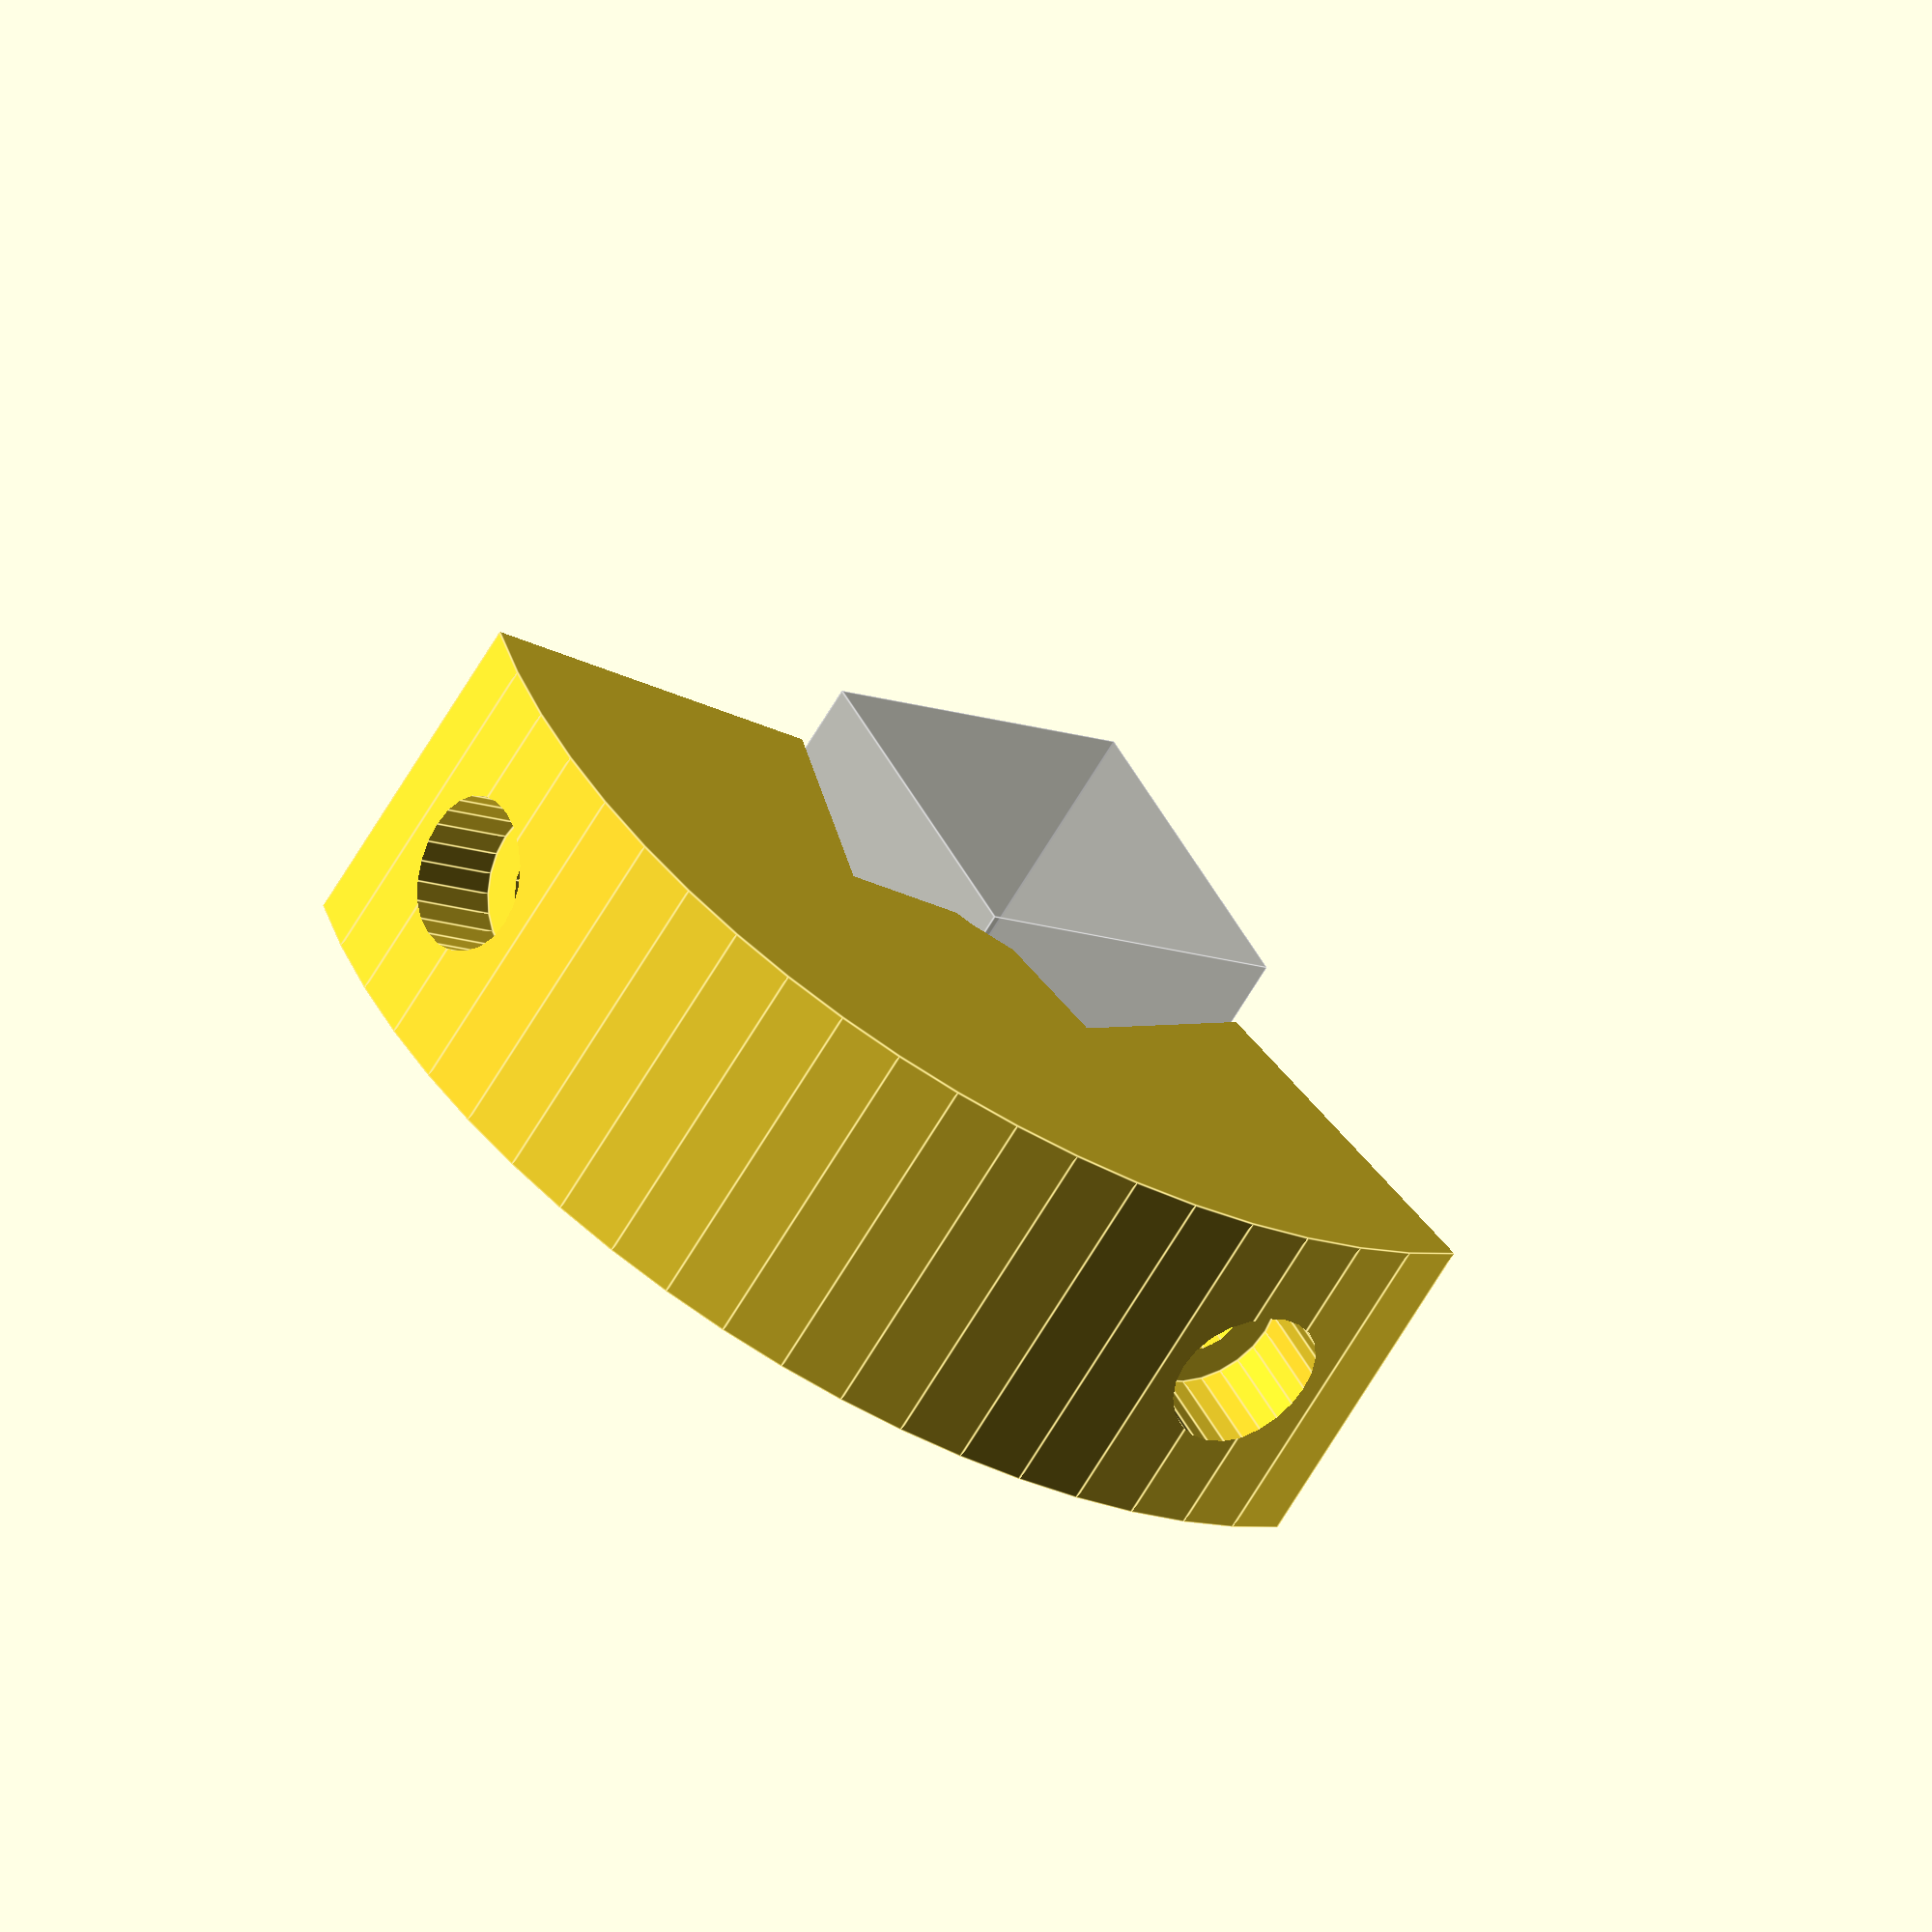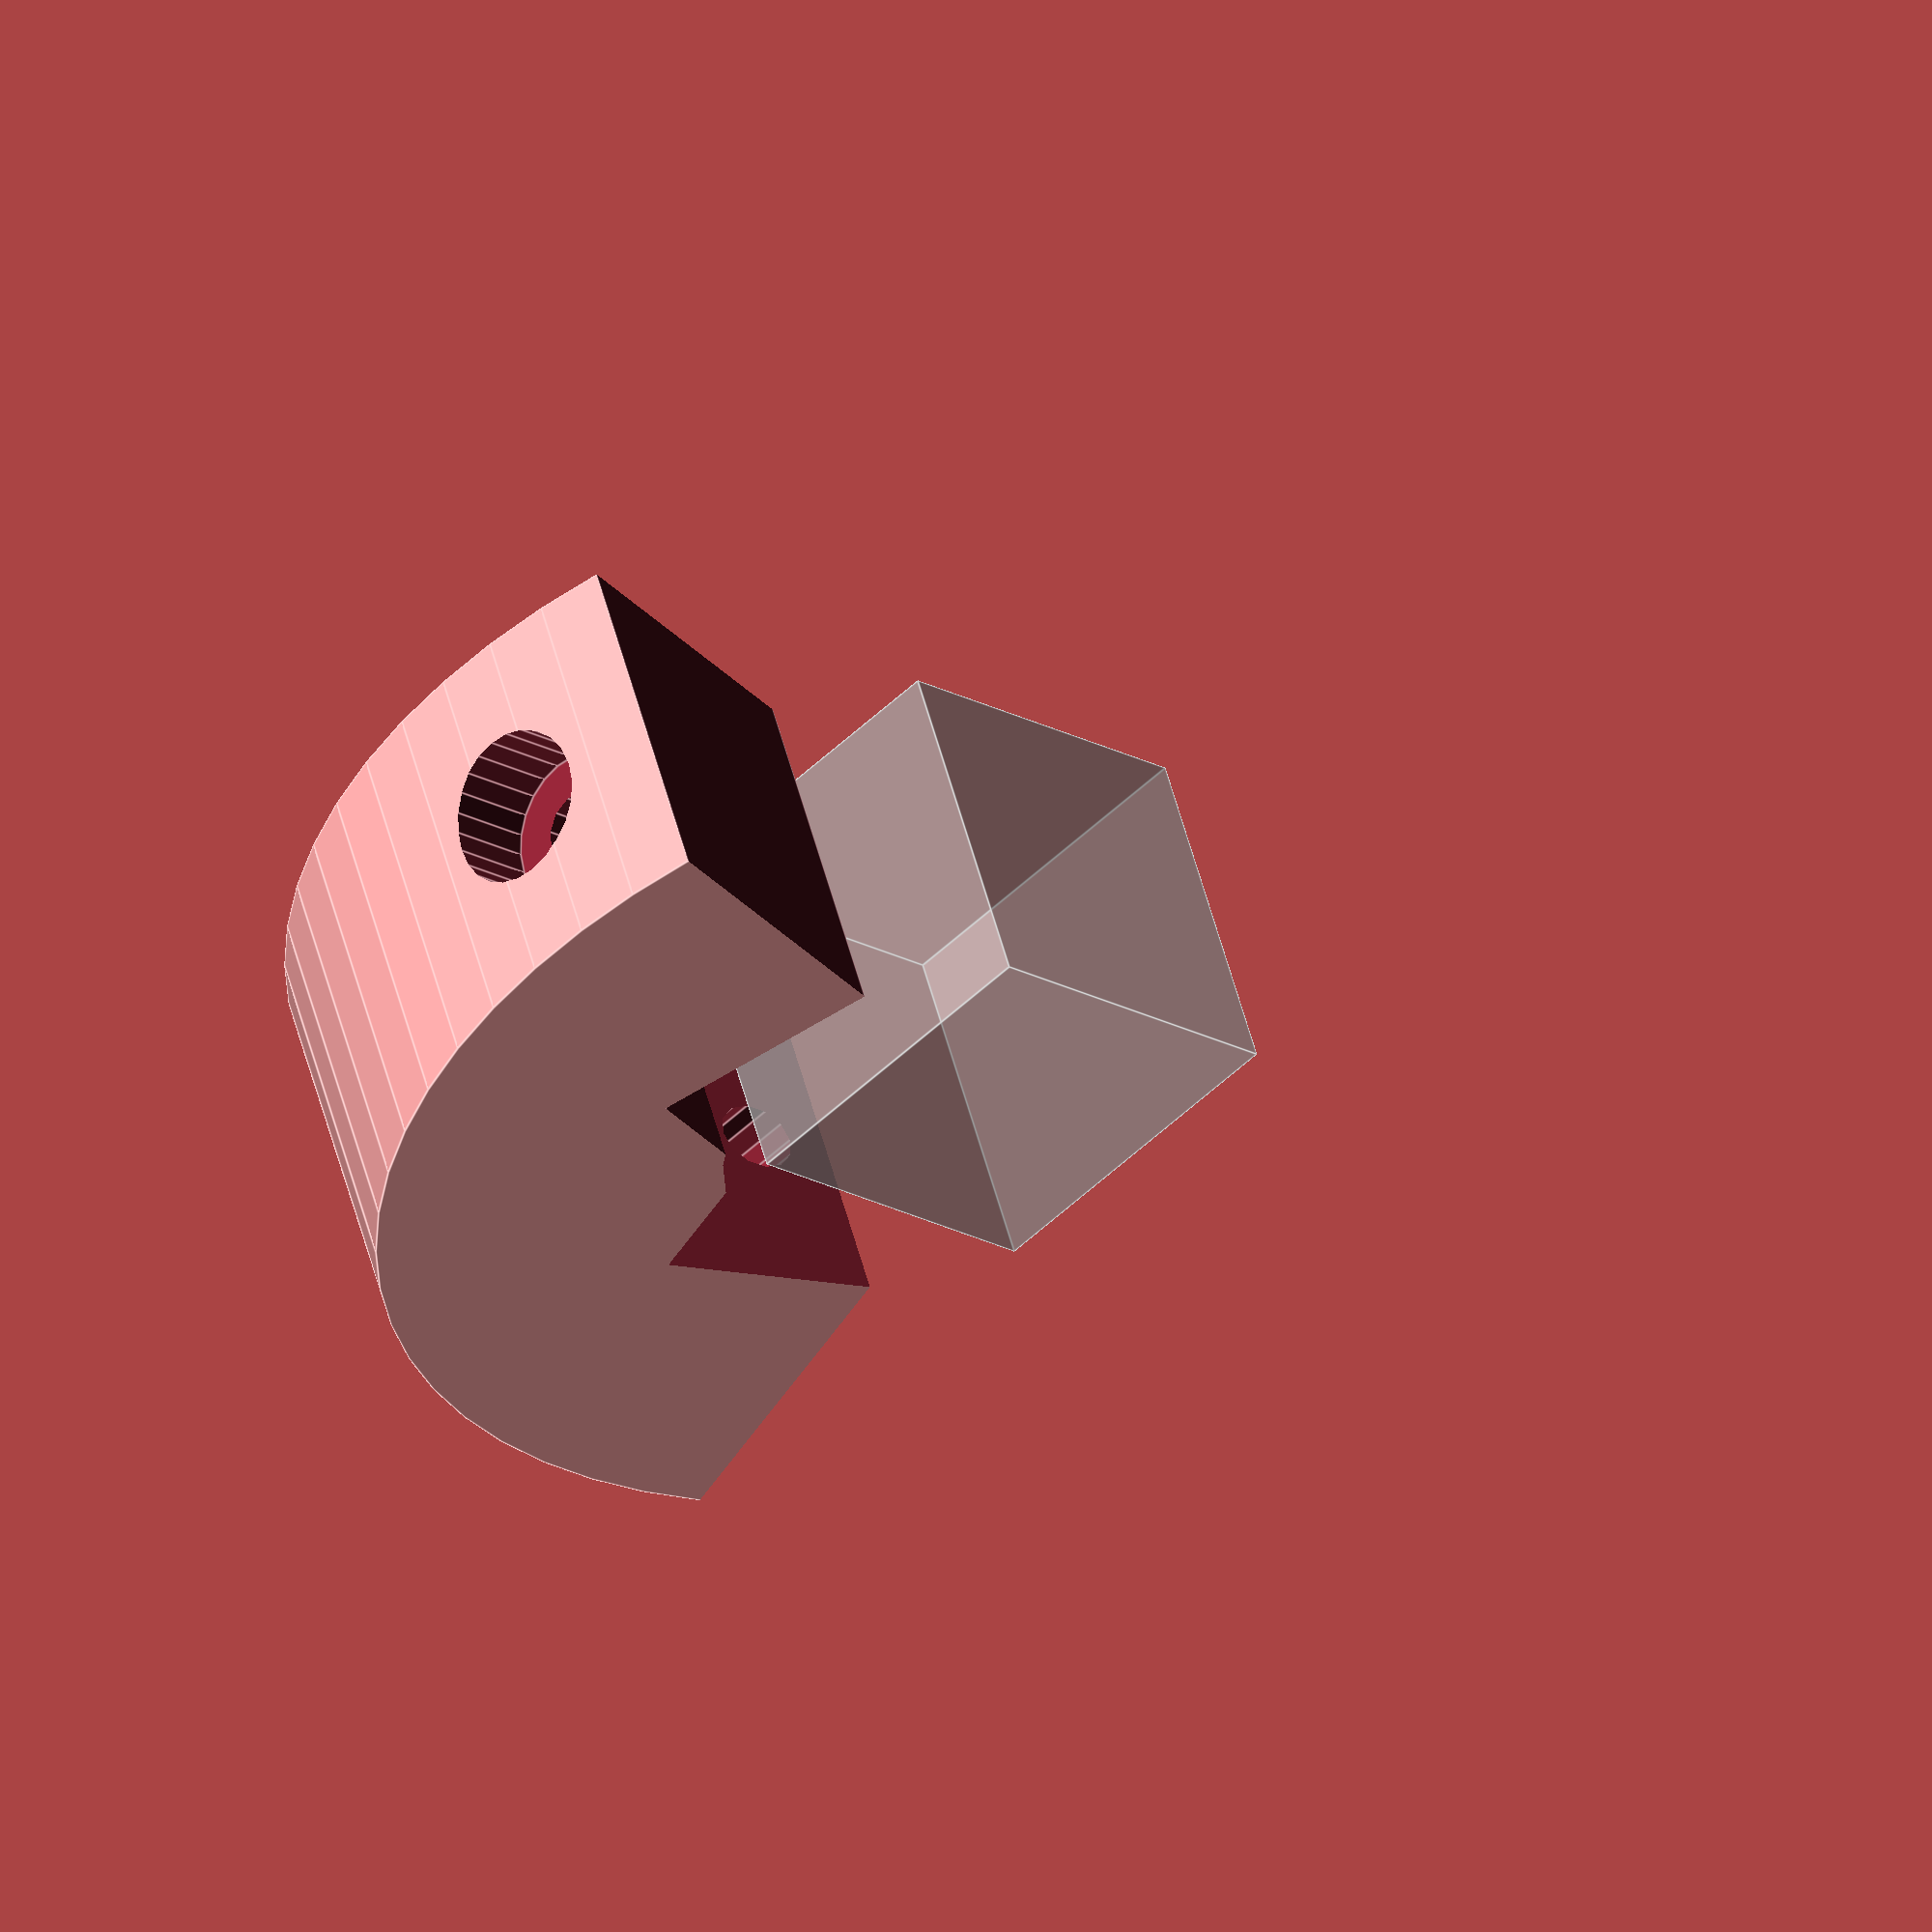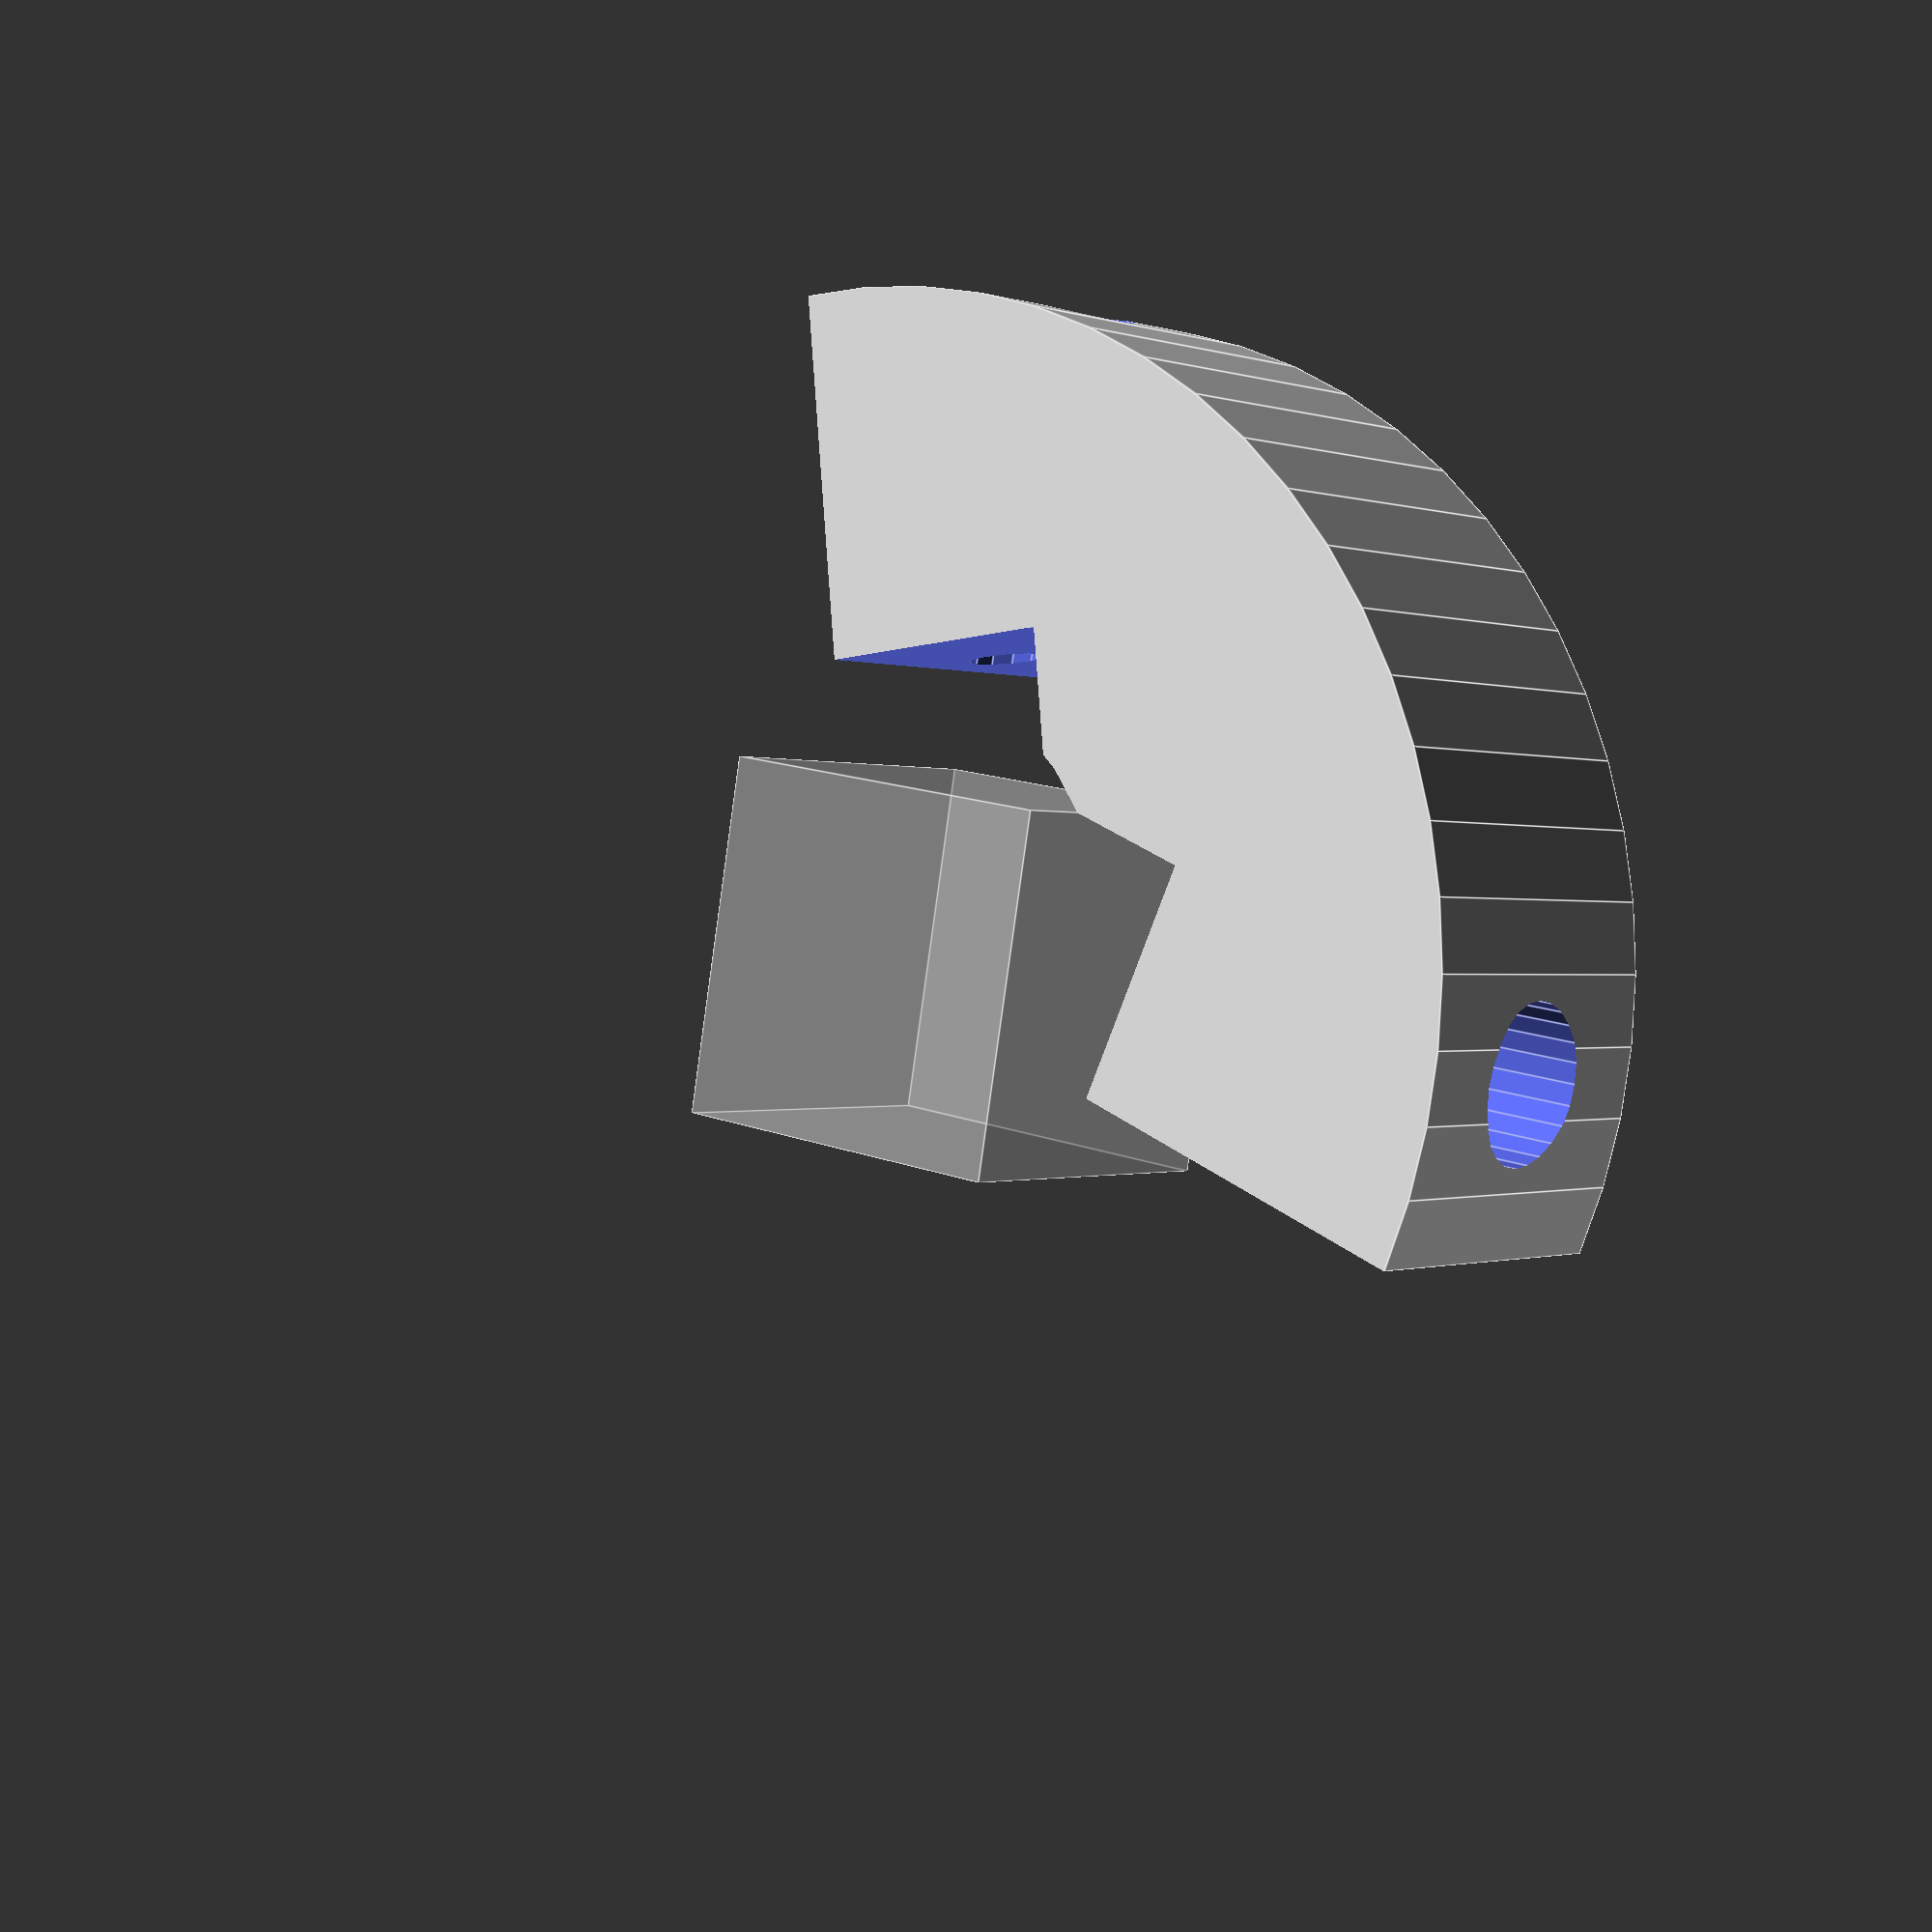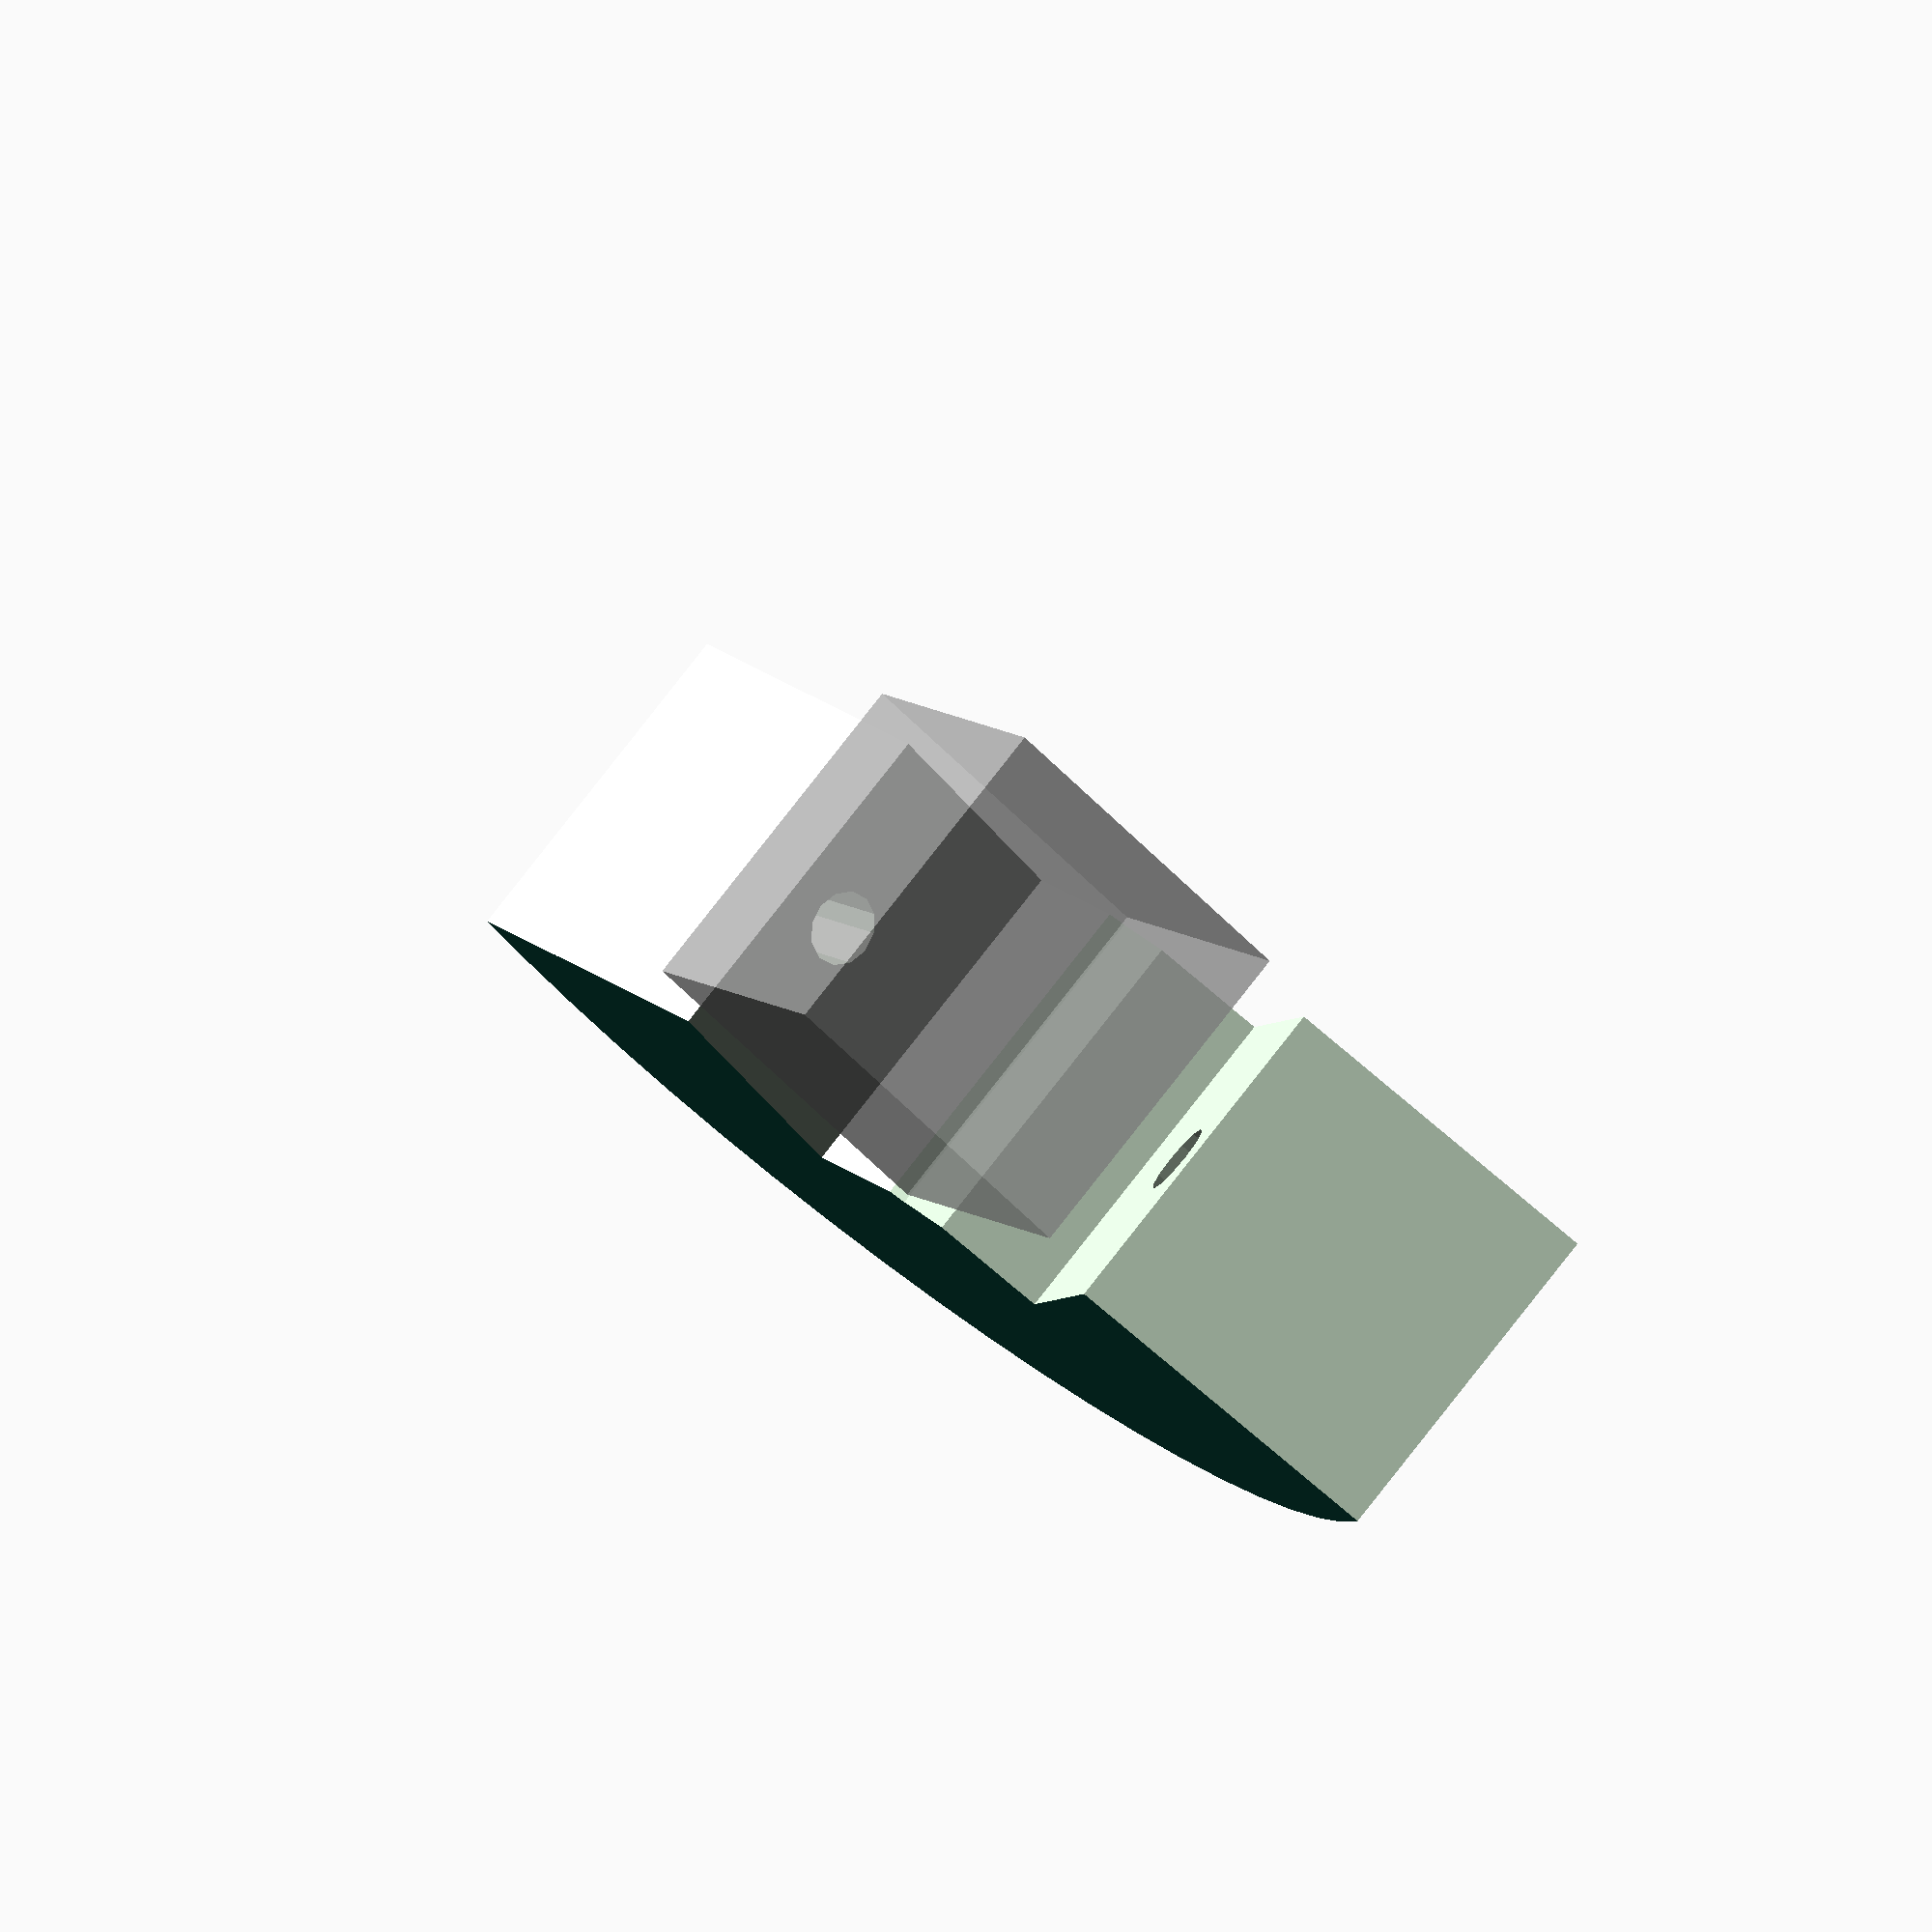
<openscad>
radius = 27.5;
bracket = 10;

module corner() {
  difference() {
    cylinder(h=15, r=radius, center=true, $fn=60);
    // Remove back half of cylinder.
    translate([0, radius, 0])
      cube([2*radius, 2*radius, 20], center=true);
    // Center round.
    rotate([0, 0, 45])
      cylinder(r=radius-15, h=16, center=true);
    // Horizontal OpenBeam frame pieces.
    rotate([0, 0, -30]) translate([radius-7.5, 30, 0])
      cube([15.1, 60, 16], center=true);
    rotate([0, 0, 30]) translate([-radius+7.5, 30, 0])
      cube([15.1, 60, 16], center=true);
    // Frame brackets under the corner.
    rotate([0, 0, -30]) translate([radius-20, 20, 0])
      cube([bracket, 60, 16], center=true);
    rotate([0, 0, 30]) translate([-radius+20, 20, 0])
      cube([bracket, 60, 16], center=true);
    // Screw holes.
    for (a = [-45, 45]) {
      rotate([0, 0, a]) rotate([90, 0, 0]) {
	cylinder(r=1.6, h=60, center=true, $fn=12);
	translate([0, 0, radius])
	  cylinder(r=3.3, h=8, center=true, $fn=24);
      }
    }
  }
}

translate([0, 0, 7.5]) {
  corner();
  % rotate([0, 0, 45]) cube([15, 15, 15], center=true);
}

</openscad>
<views>
elev=241.3 azim=164.3 roll=29.5 proj=o view=edges
elev=124.3 azim=90.6 roll=14.8 proj=o view=edges
elev=0.2 azim=234.8 roll=36.3 proj=p view=edges
elev=102.0 azim=194.8 roll=322.2 proj=o view=wireframe
</views>
